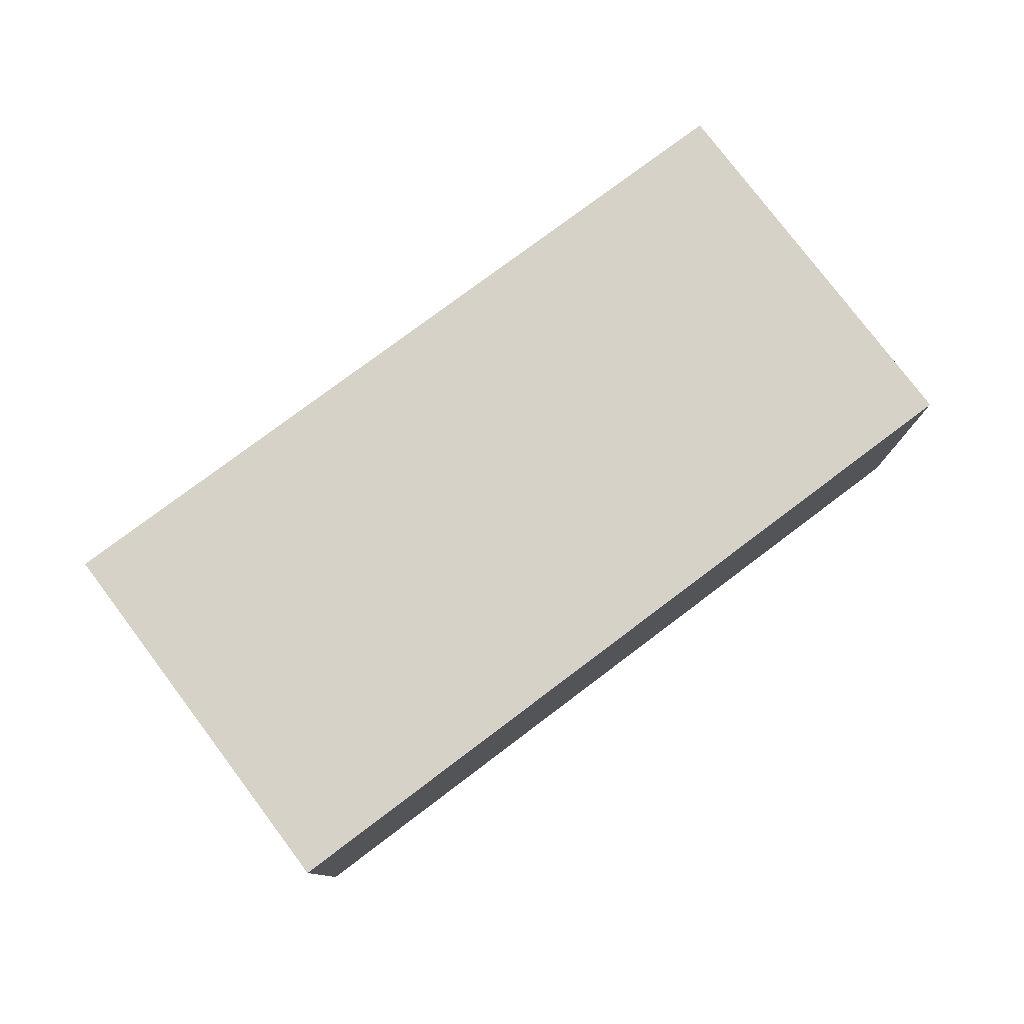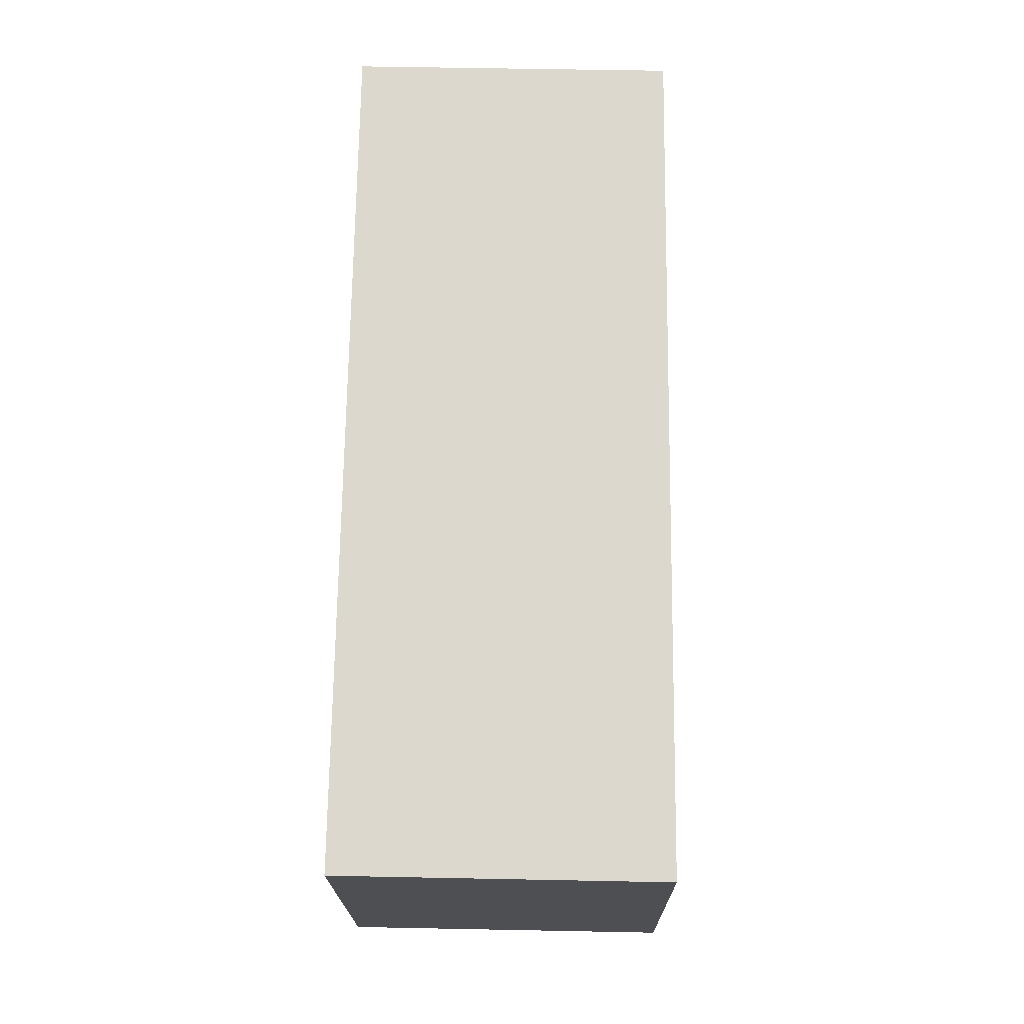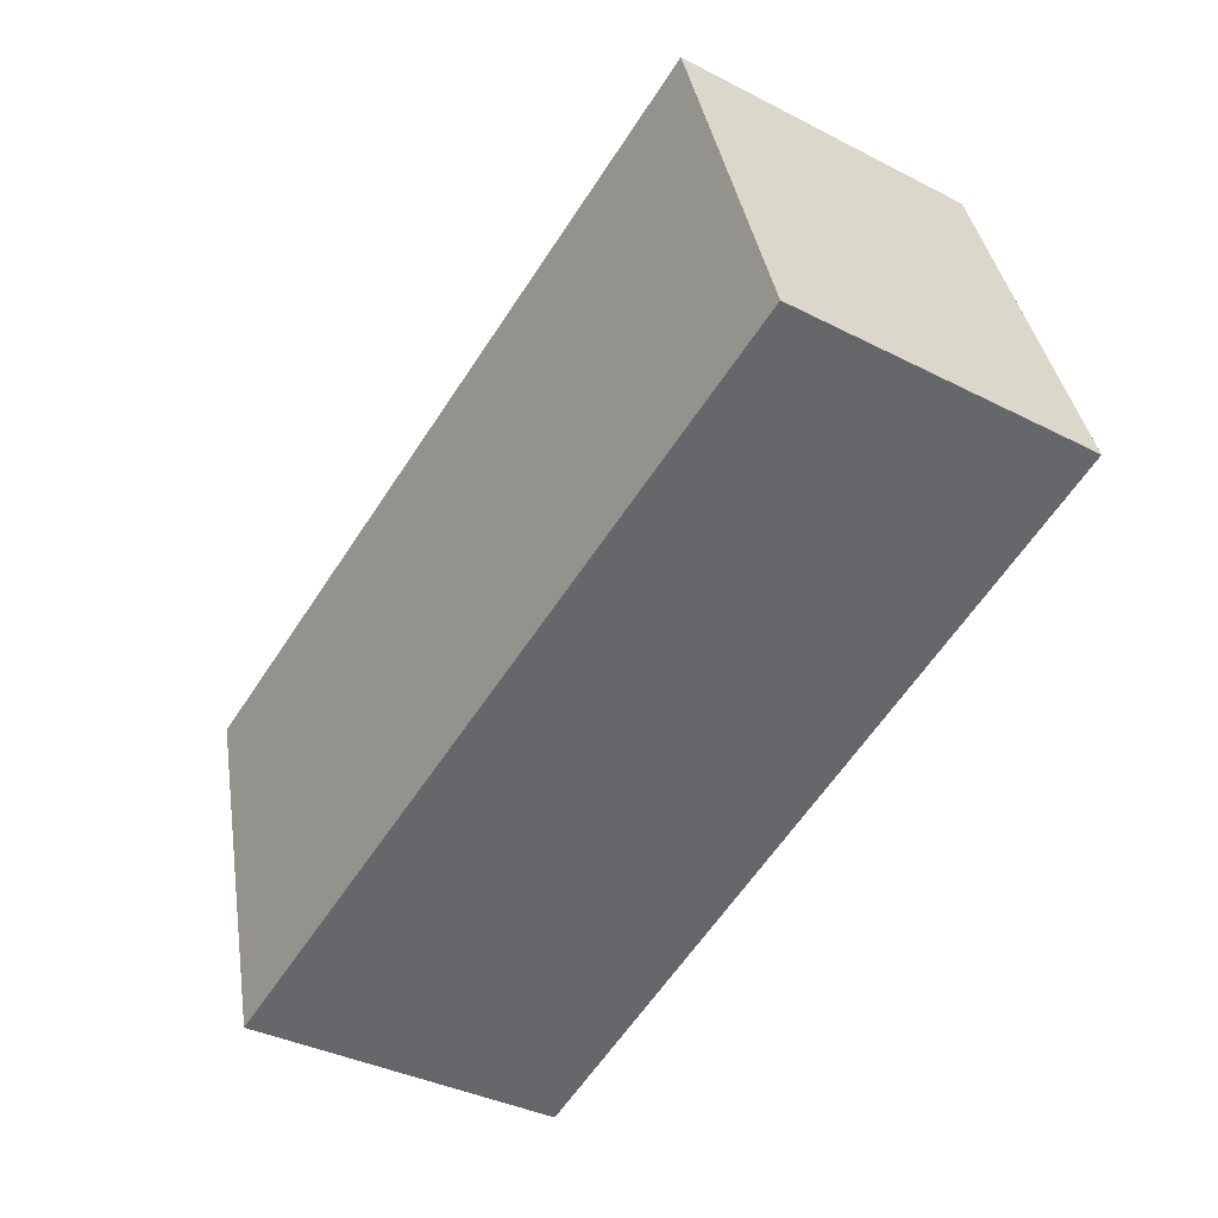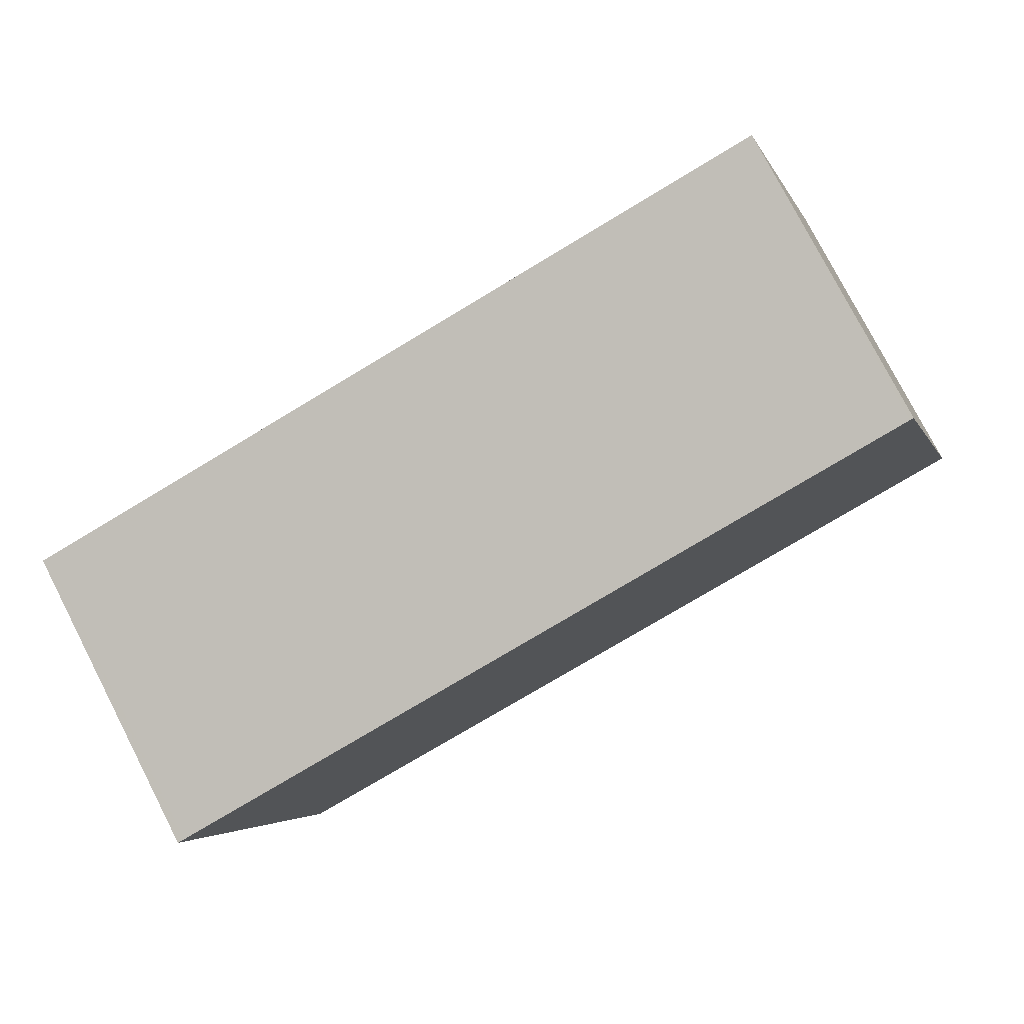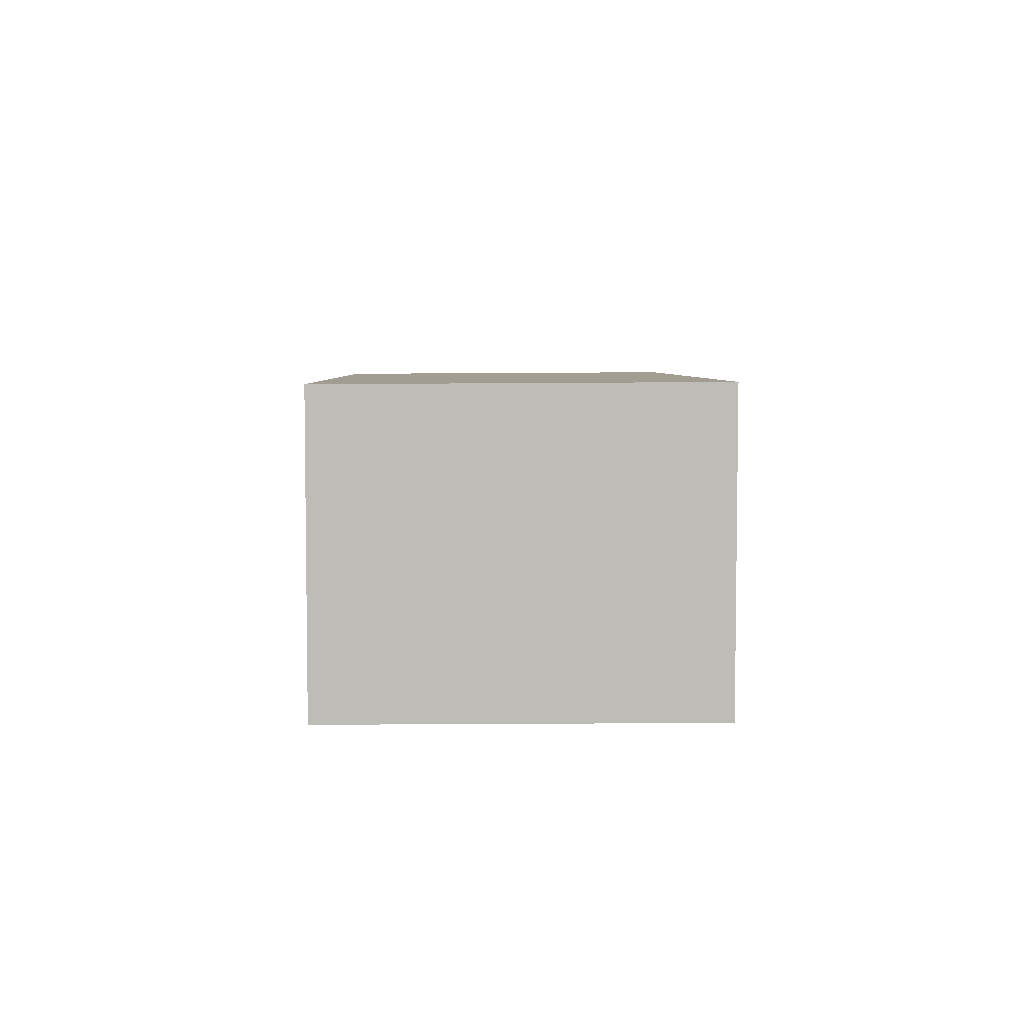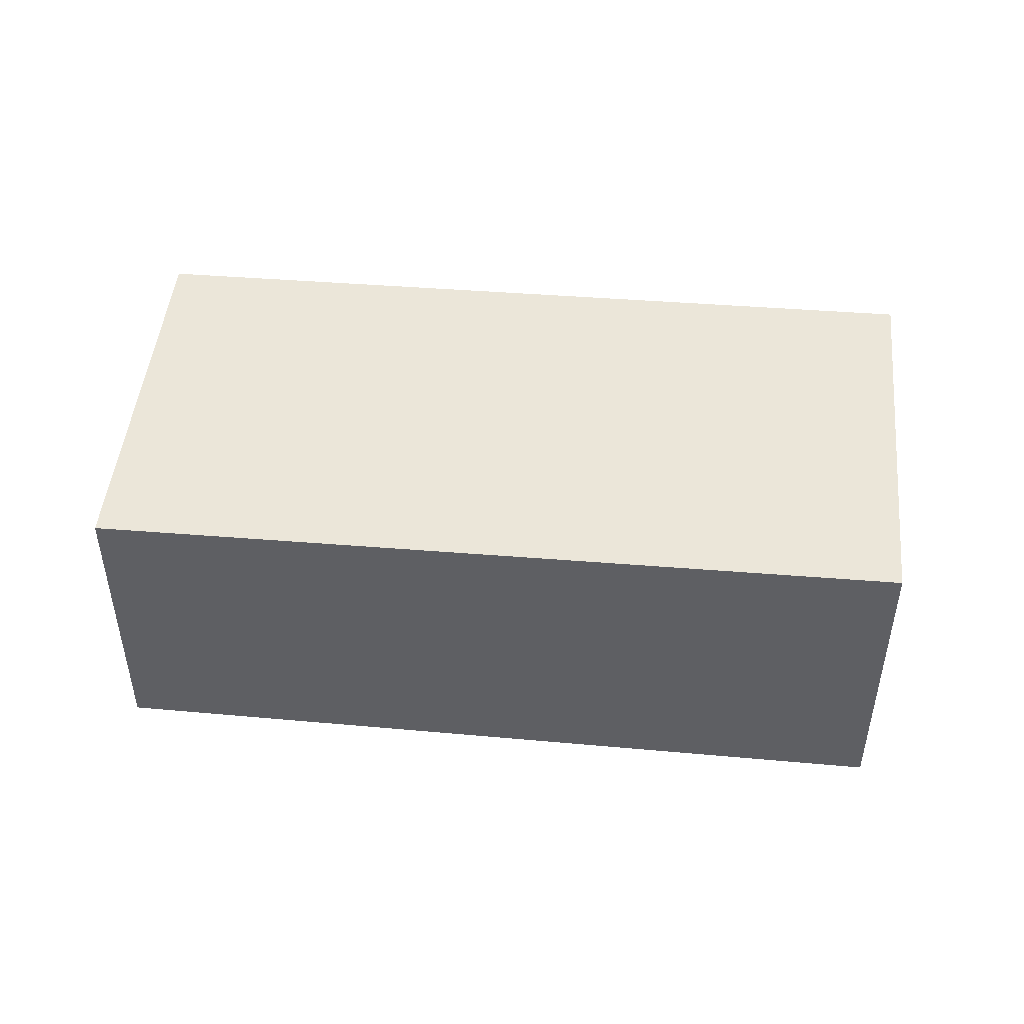
<metadata>
{"format":"obj","ext":"obj","renderer":"f3d","projection":"perspective","resolution":1024,"background":"white","views":[{"elev":78.6,"azim":-20.0,"up":"+Z"},{"elev":55.3,"azim":-88.8,"up":"+Y"},{"elev":-37.4,"azim":56.7,"up":"+Y"},{"elev":78.3,"azim":-27.3,"up":"+Y"},{"elev":5.5,"azim":-74.3,"up":"+Z"},{"elev":47.5,"azim":-157.2,"up":"+Z"}]}
</metadata>
<code>
v -2122 -2287 2.454
v -2123 -2284 2.439
v -2116 -2282 2.357
v -2116 -2285 2.372
v -2116 -2285 2.372
v -2117 -2282 2.358
v -2122 -2287 2.453
v -2122 -2284 2.439
v -2122 -2287 2.454
v -2122 -2286 2.453
v -2116 -2285 2.372
v -2116 -2285 2.372
v -2122 -2287 2.454
v -2122 -2287 2.454
v -2122 -2287 0
v -2122 -2287 0
v -2122 -2284 2.439
v -2123 -2284 2.439
v -2123 -2284 0
v -2122 -2284 0
v -2116 -2285 2.372
v -2116 -2282 2.357
v -2116 -2282 -4.441e-16
v -2116 -2285 0
v -2116 -2285 2.372
v -2116 -2285 2.372
v -2116 -2285 0
v -2116 -2285 0
v -2122 -2287 2.453
v -2116 -2285 2.372
v -2116 -2285 0
v -2122 -2287 0
v -2116 -2282 2.357
v -2117 -2282 2.358
v -2117 -2282 0
v -2116 -2282 -4.441e-16
v -2122 -2287 2.454
v -2122 -2287 2.453
v -2122 -2287 0
v -2122 -2287 0
v -2117 -2282 2.358
v -2122 -2284 2.439
v -2122 -2284 0
v -2117 -2282 0
v -2123 -2284 2.439
v -2122 -2287 2.454
v -2122 -2287 0
v -2123 -2284 0
v -2116 -2285 2.372
v -2116 -2285 2.372
v -2116 -2285 0
v -2116 -2285 0
v -2122 -2287 0
v -2123 -2284 0
v -2116 -2282 0
v -2116 -2285 0
f 12 4 5 11
f 11 5 7 10
f 10 7 1 9
f 9 2 8 10
f 10 8 6 11
f 11 6 3 12
f 14 15 16 13
f 18 19 20 17
f 22 23 24 21
f 26 27 28 25
f 30 31 32 29
f 34 35 36 33
f 38 39 40 37
f 42 43 44 41
f 46 47 48 45
f 50 51 52 49
f 54 55 56 53

</code>
